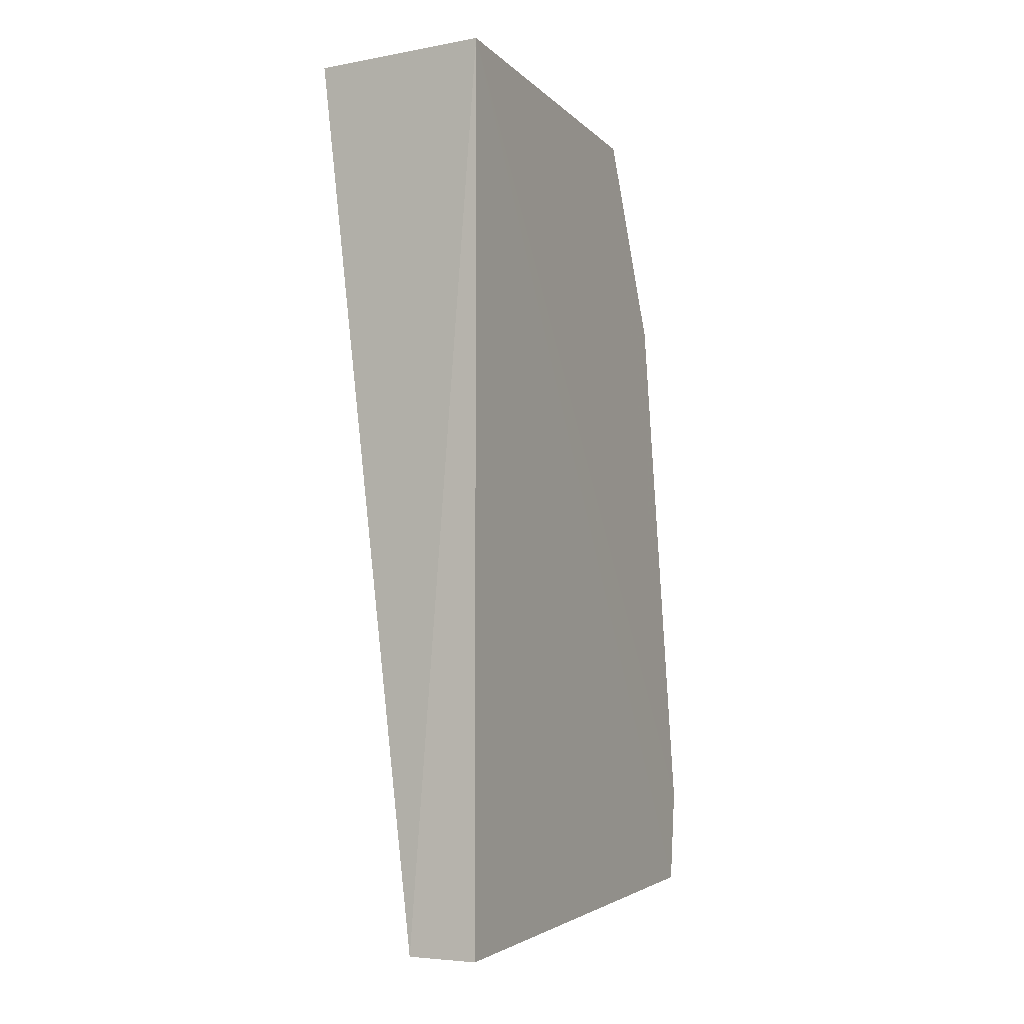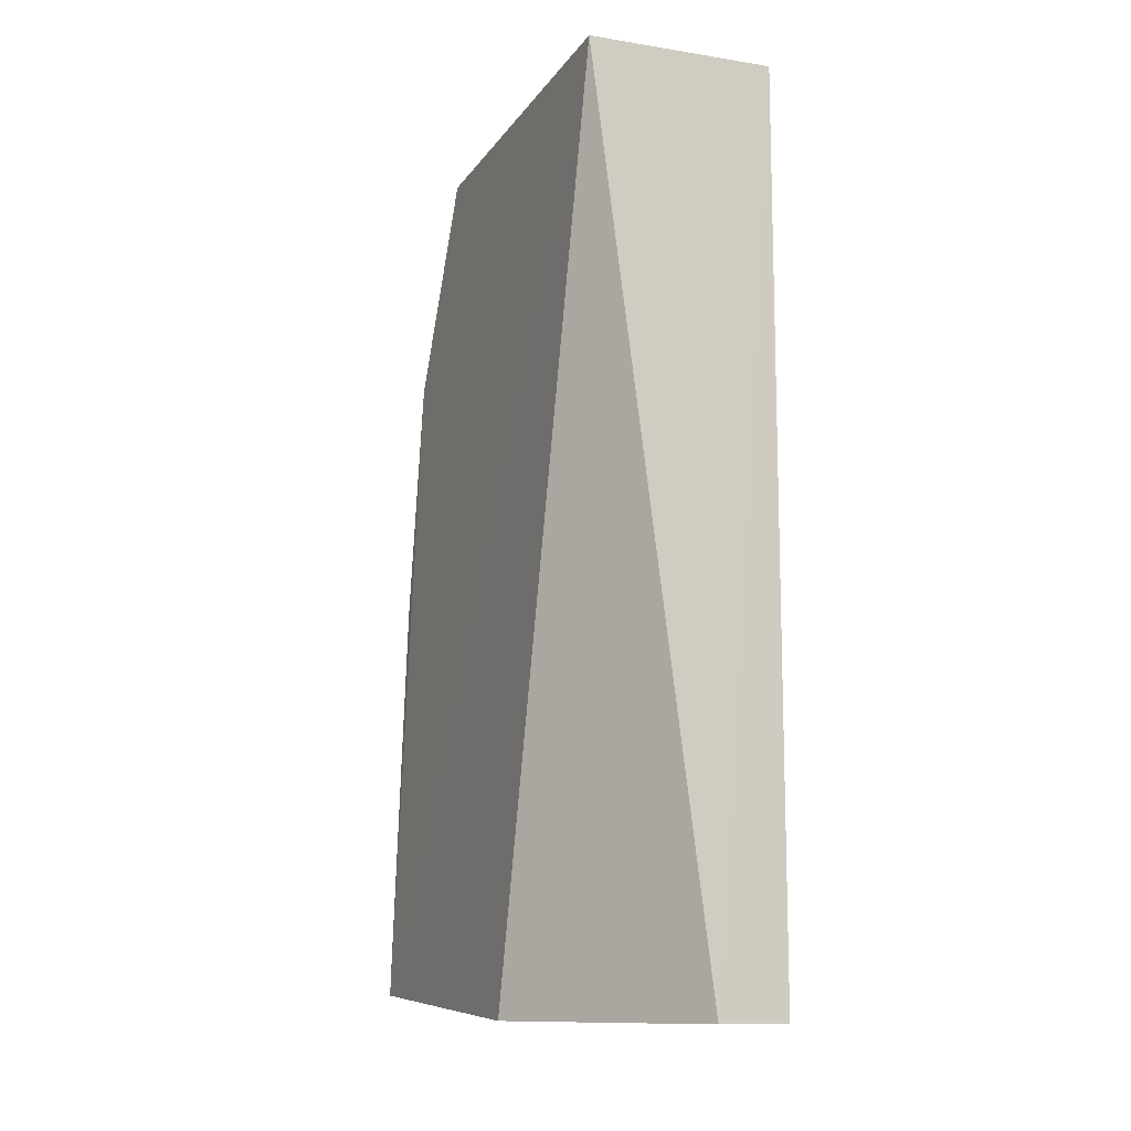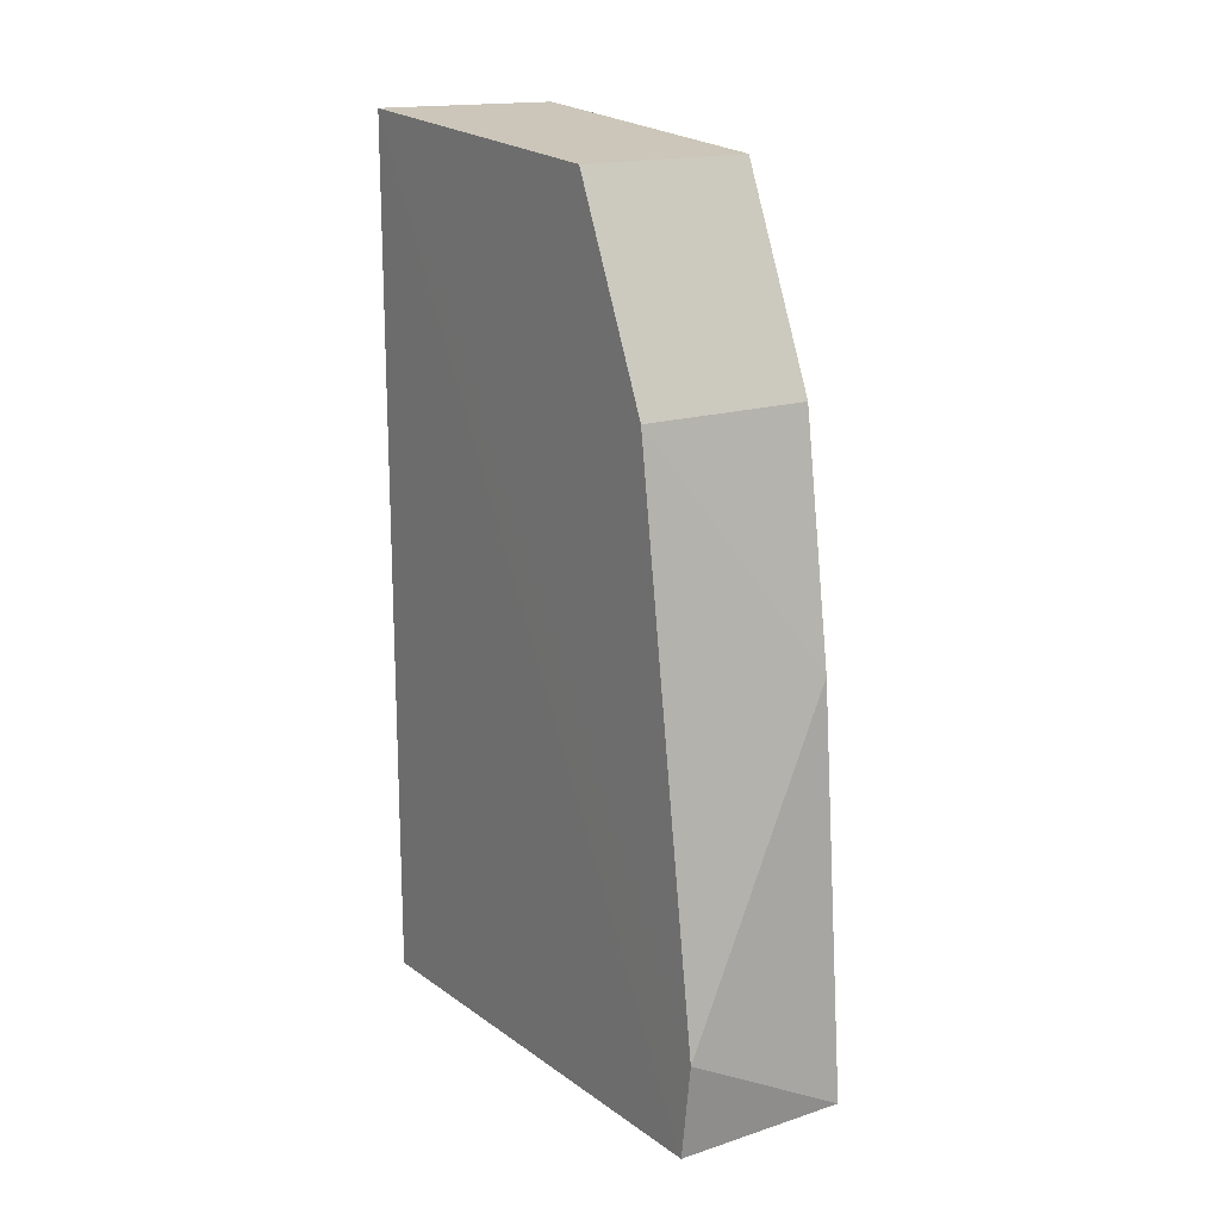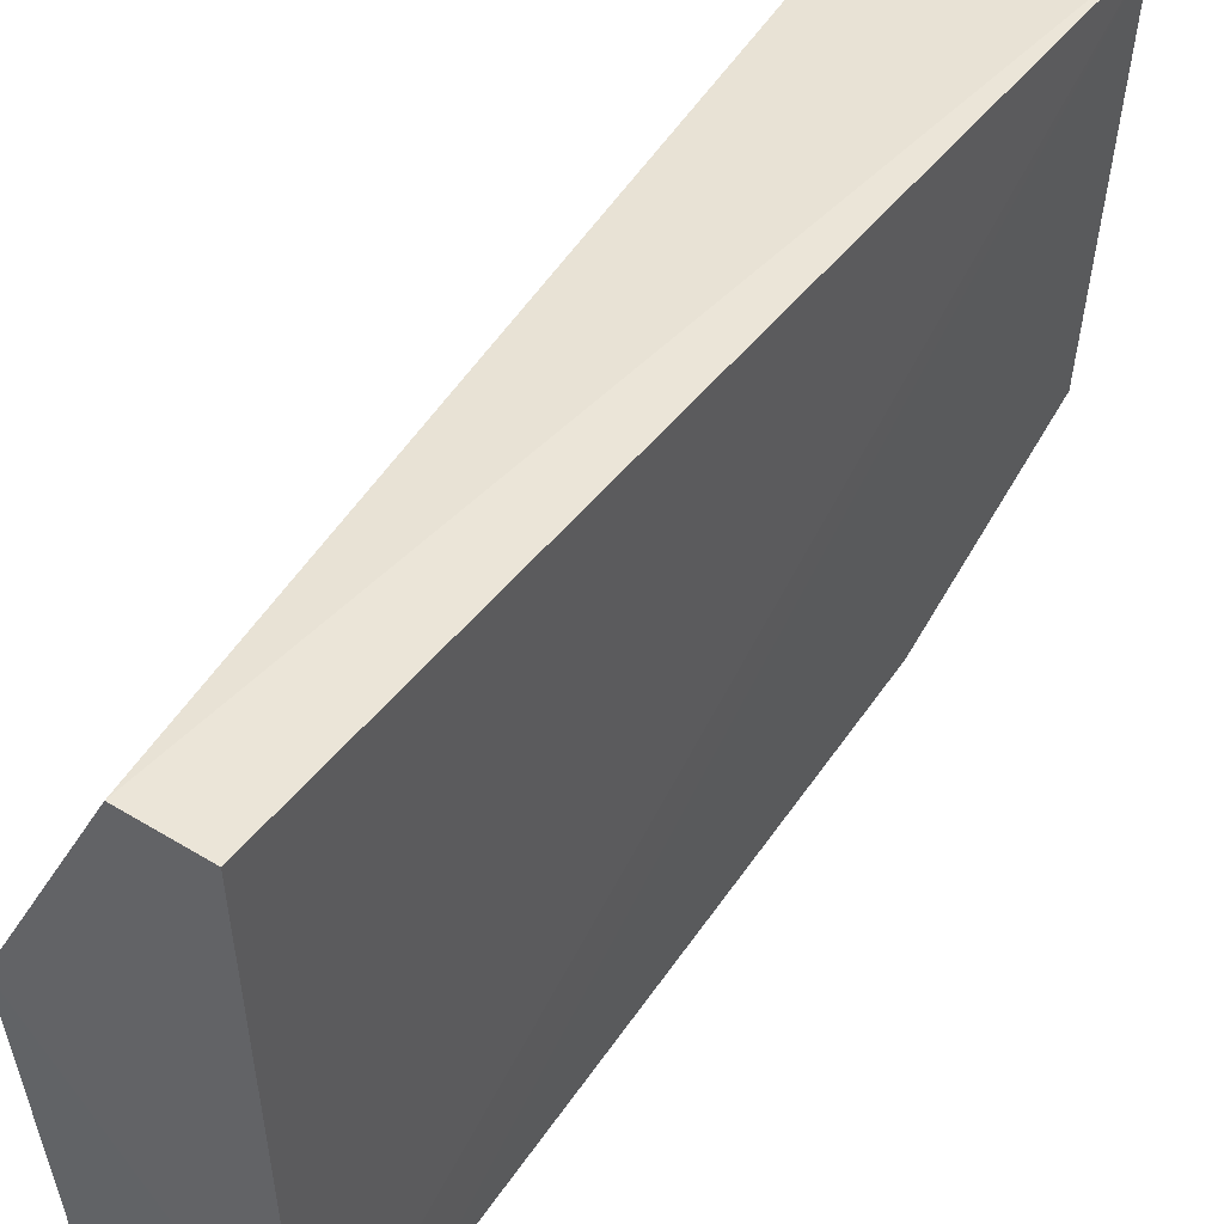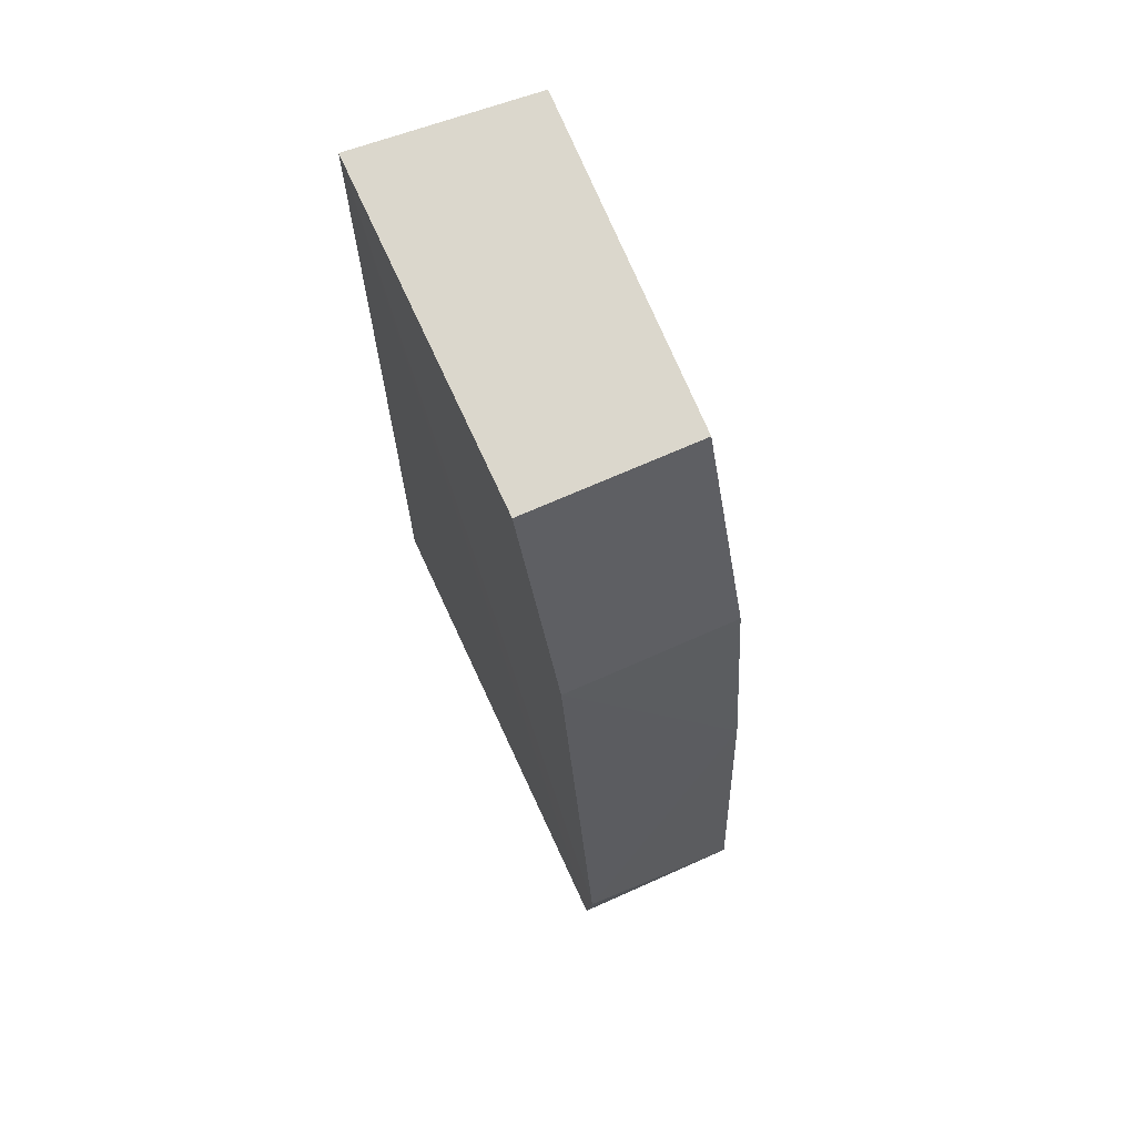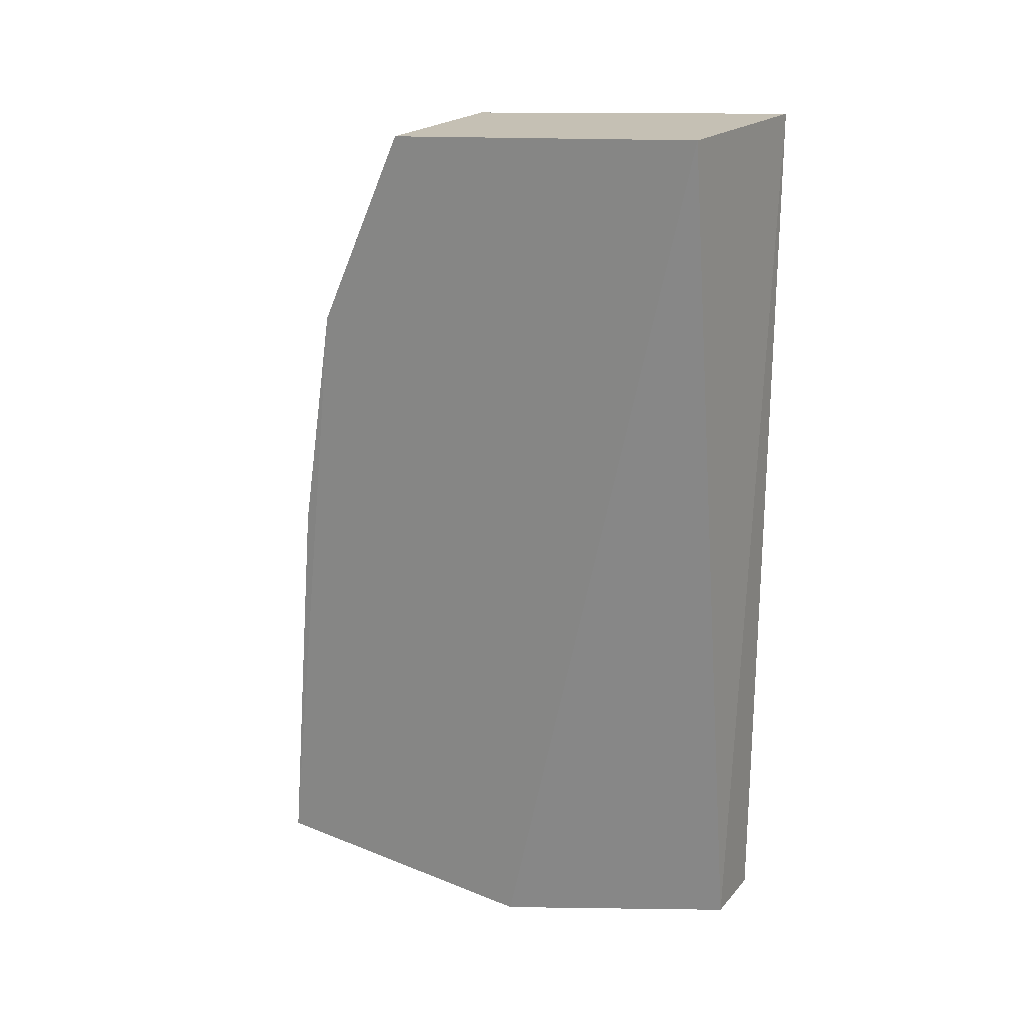
<metadata>
{"format":"obj","ext":"obj","renderer":"f3d","projection":"perspective","resolution":1024,"background":"white","views":[{"elev":-4.0,"azim":26.6,"up":"+Y"},{"elev":-11.6,"azim":-25.1,"up":"+Y"},{"elev":17.0,"azim":147.0,"up":"+Y"},{"elev":45.9,"azim":35.0,"up":"+Z"},{"elev":69.6,"azim":156.0,"up":"+Y"},{"elev":21.3,"azim":-60.6,"up":"+Y"}]}
</metadata>
<code>
v -0.7524 -0.1746 0.3015
v -0.7527 -0.1525 0.3236
v -0.7527 -0.1948 0.3142
v -0.7442 -0.1938 0.2999
v -0.7525 -0.1938 0.2999
v -0.744 -0.1525 0.3242
v -0.744 -0.1948 0.3242
v -0.7473 -0.1948 0.3242
v -0.7443 -0.1632 0.3033
v -0.7525 -0.1537 0.3077
v -0.7442 -0.1893 0.2993
v -0.7442 -0.1537 0.3077
v -0.7524 -0.1632 0.3033
f 10 9 13
f 6 12 2
f 6 7 4
f 4 7 3
f 2 12 10
f 4 3 5
f 3 2 5
f 7 6 8
f 6 2 8
f 3 7 8
f 2 3 8
f 10 12 9
f 12 6 11
f 6 4 11
f 5 1 11
f 4 5 11
f 9 12 11
f 1 9 11
f 2 10 13
f 1 5 13
f 5 2 13
f 9 1 13

</code>
